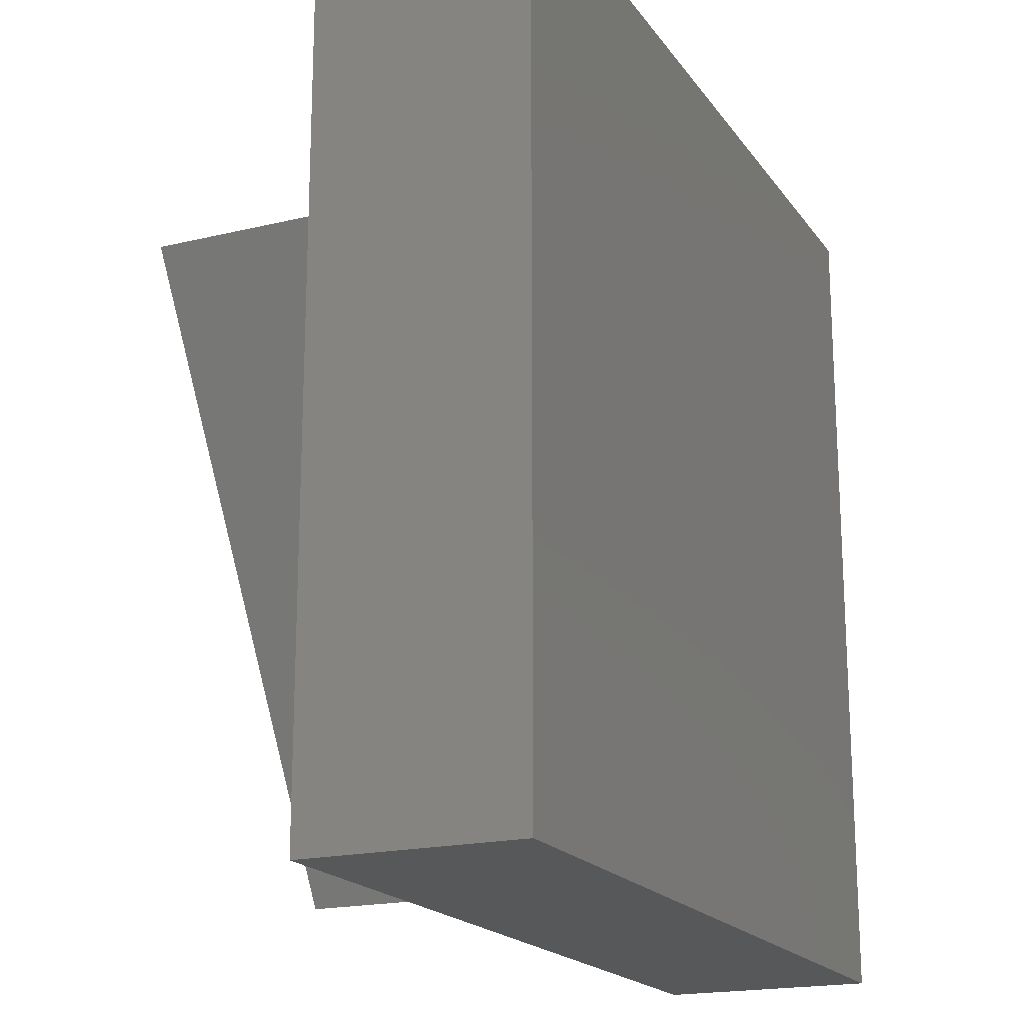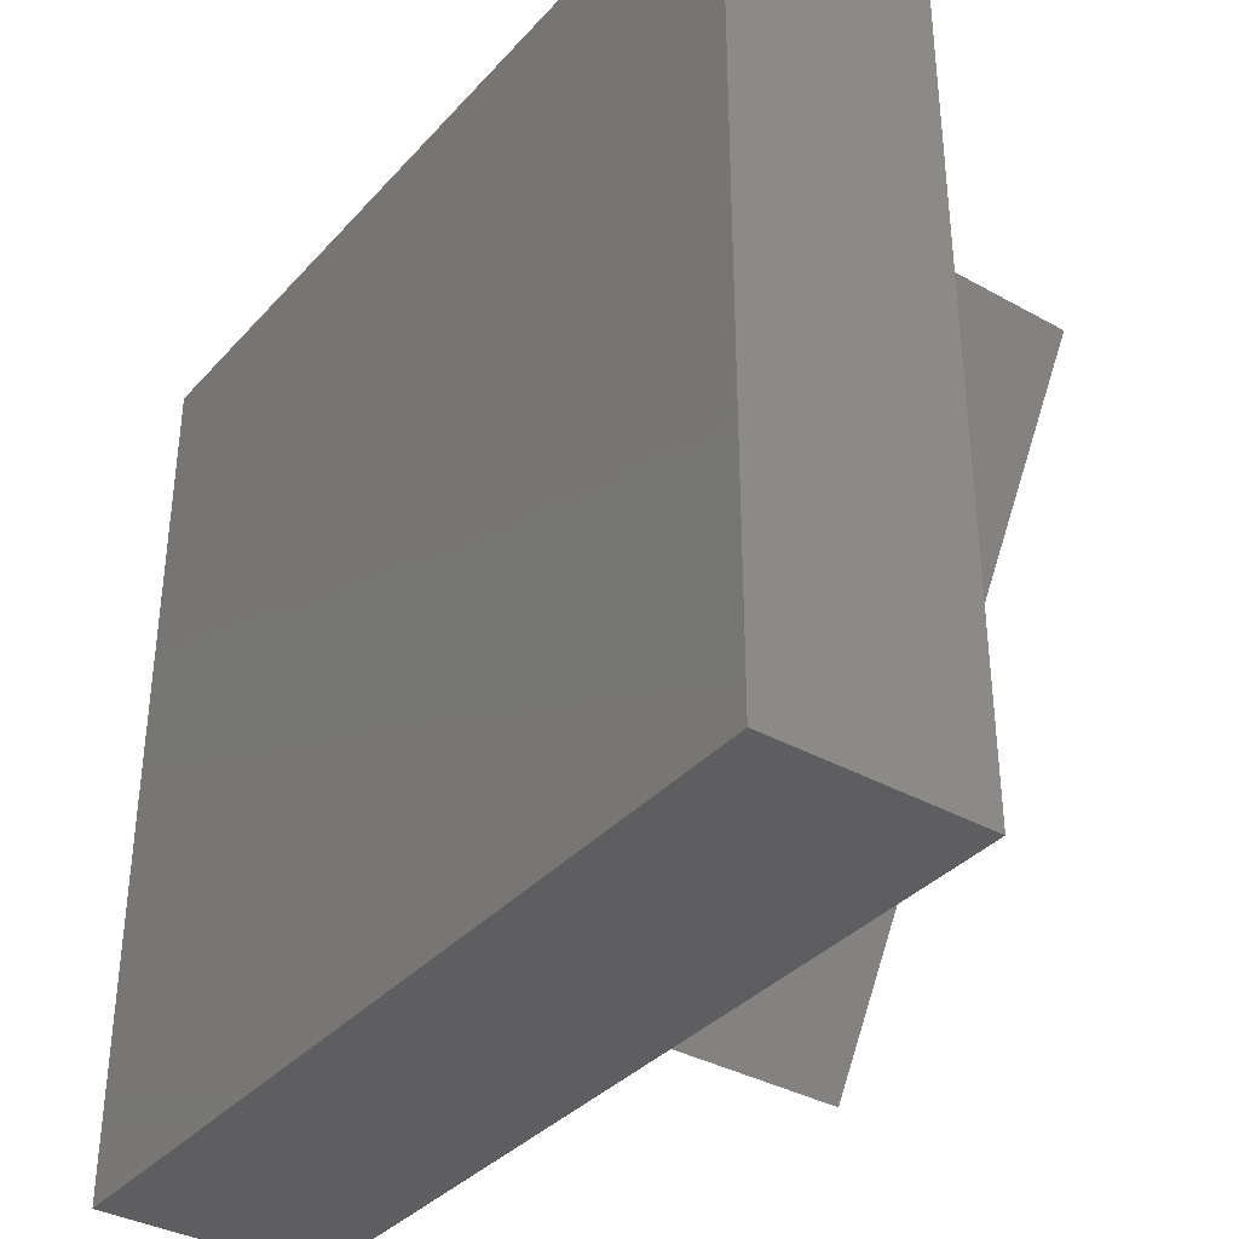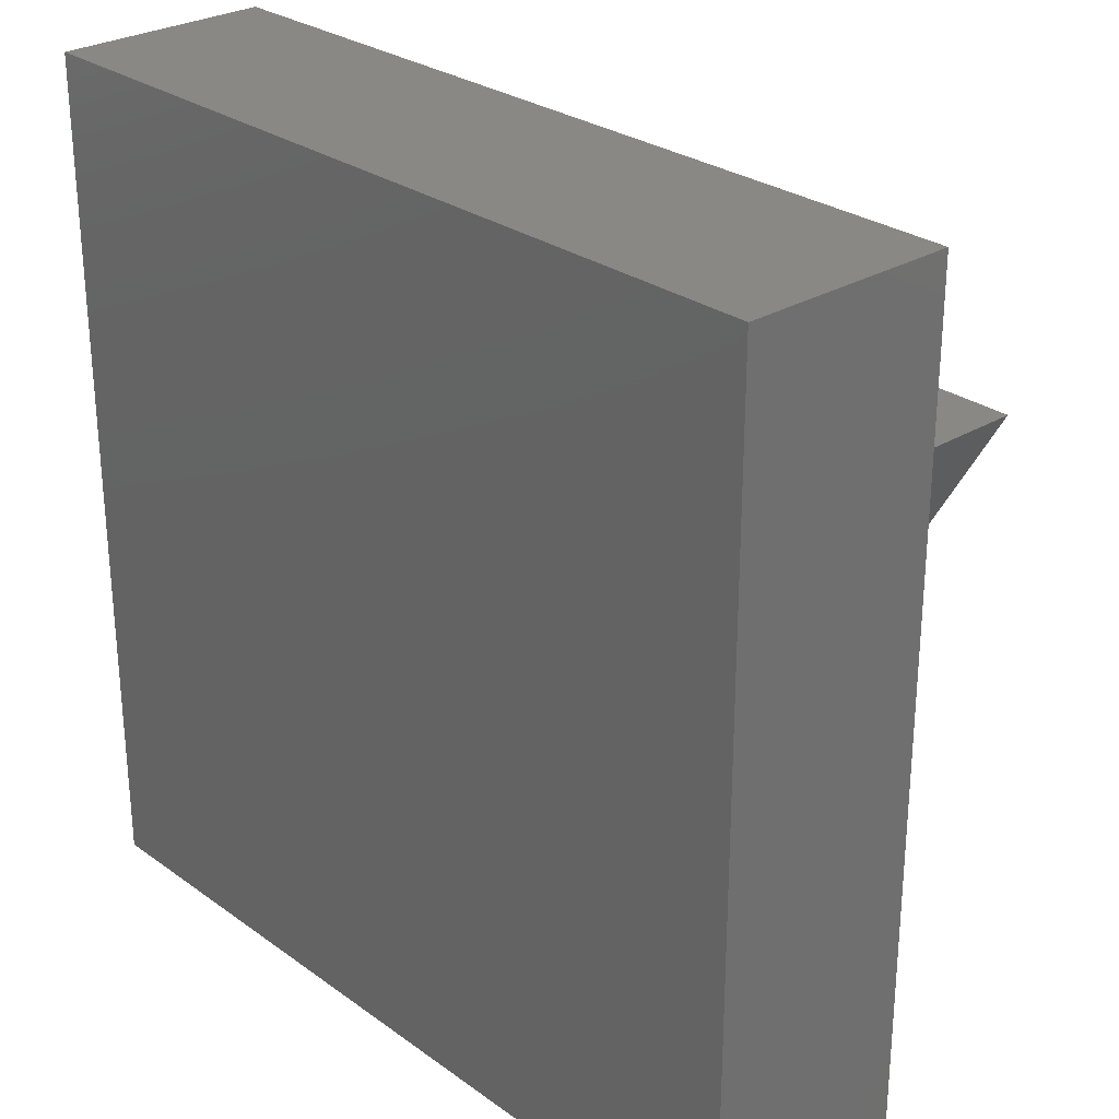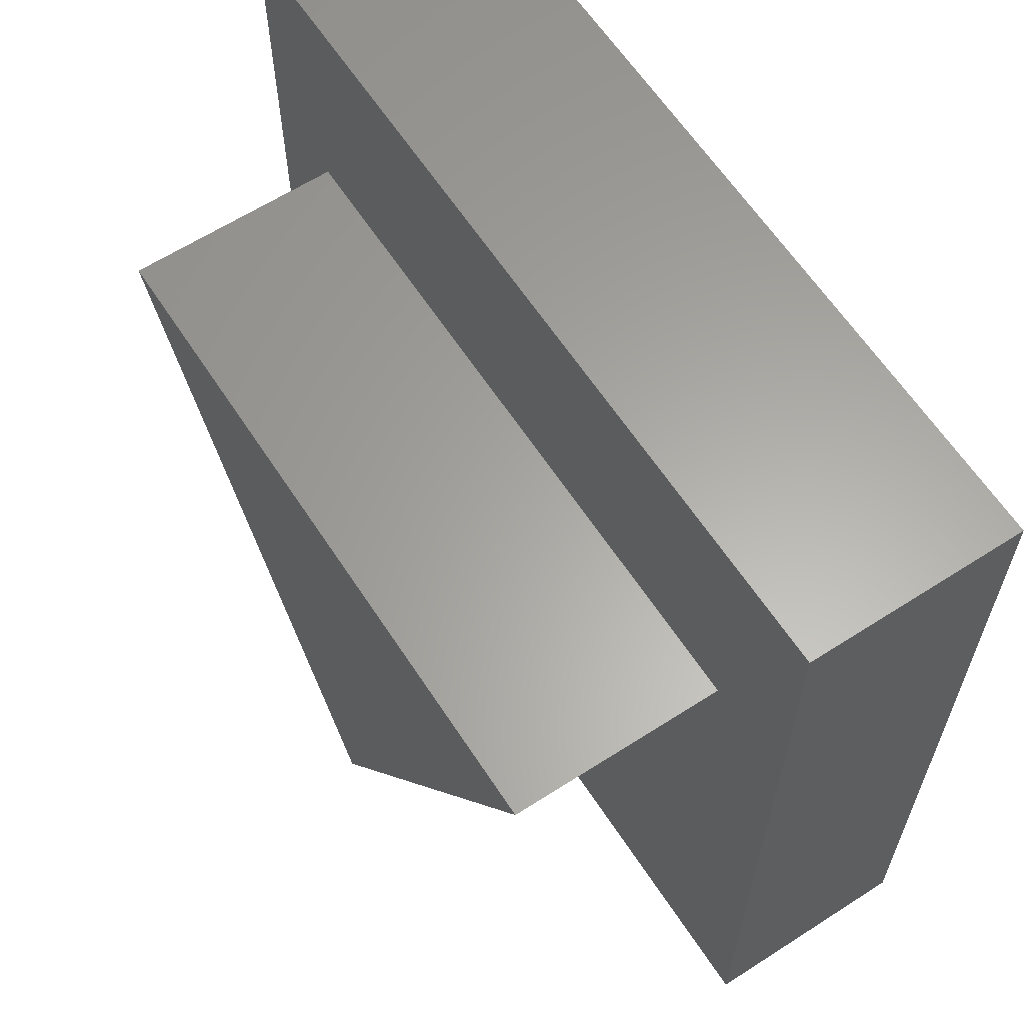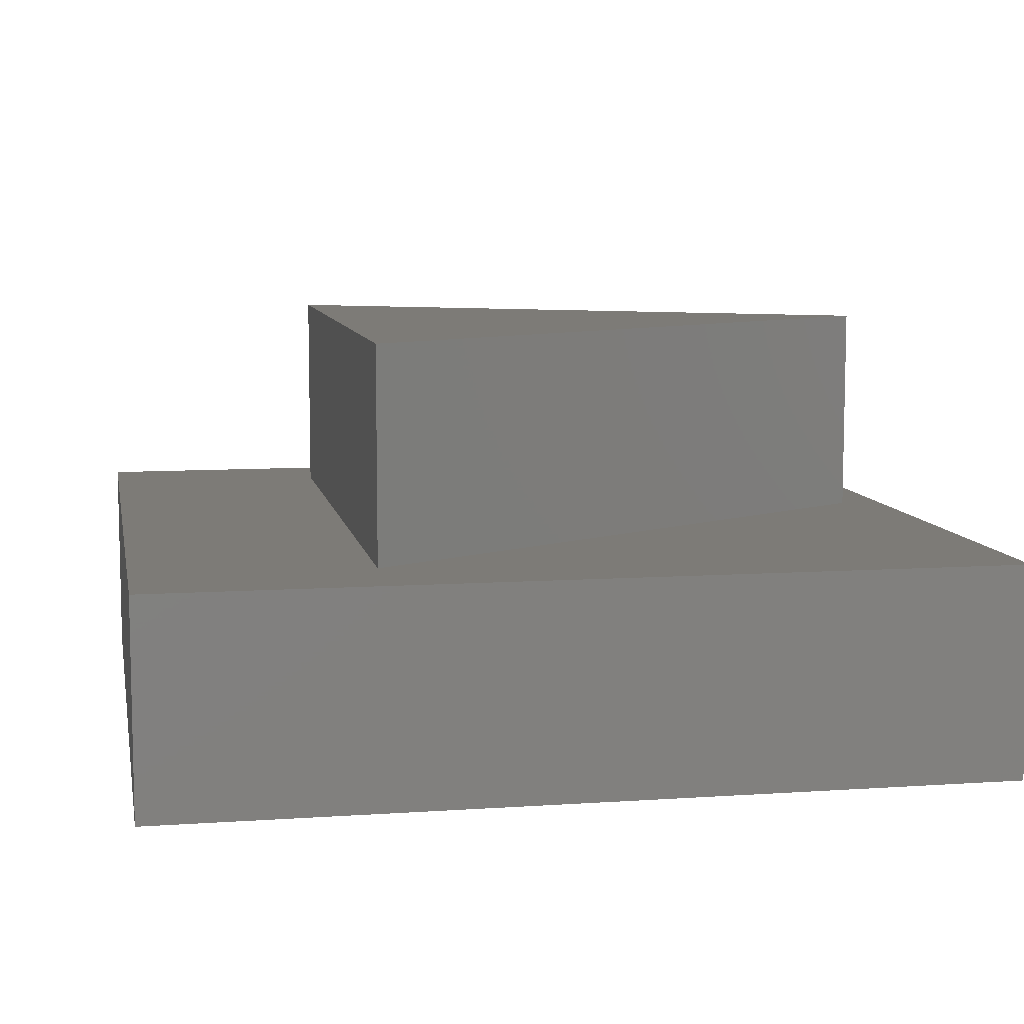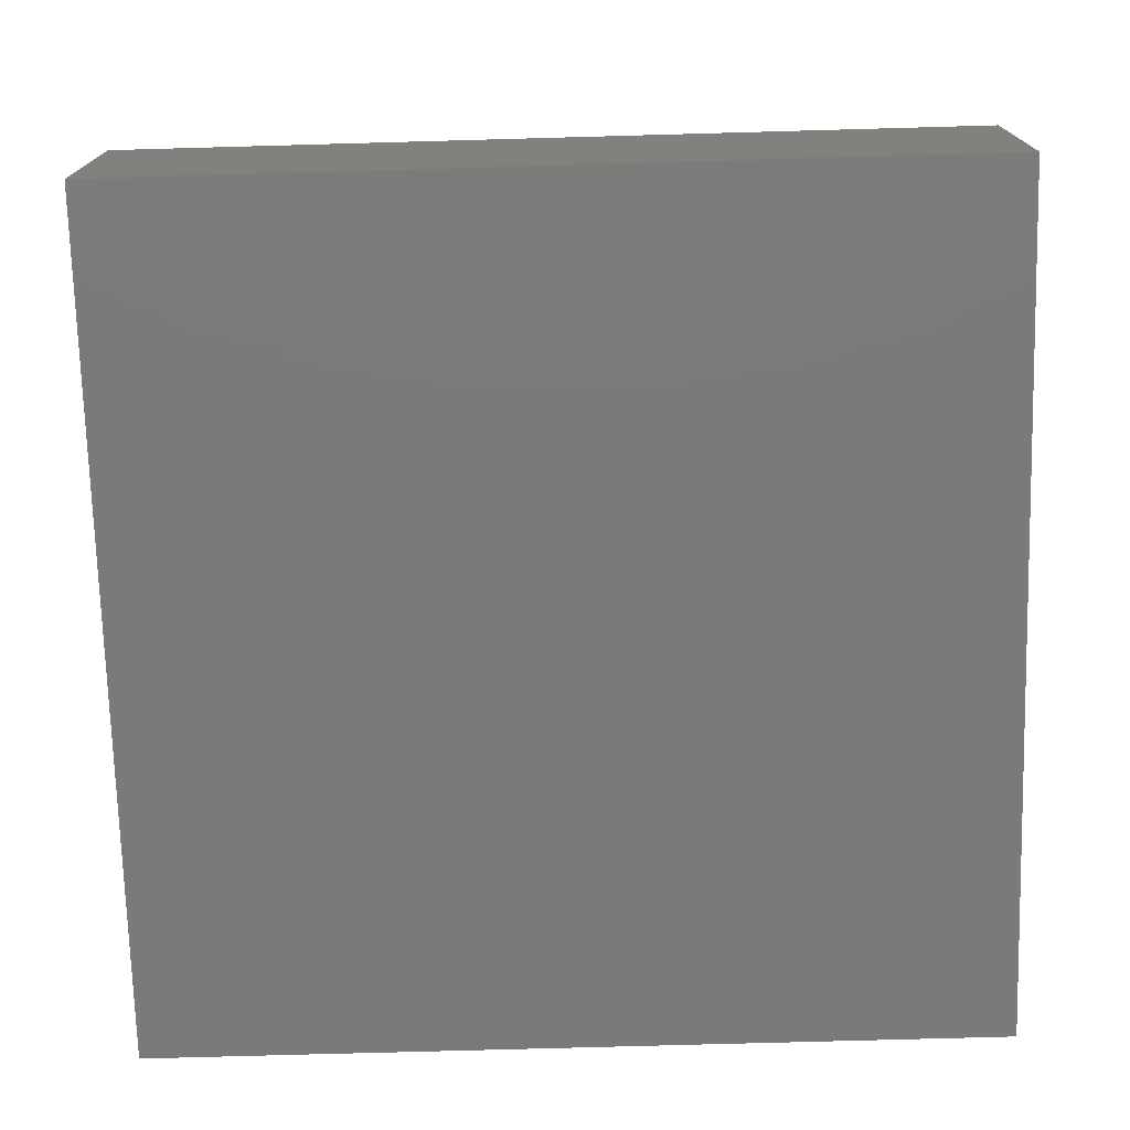
<metadata>
{"format":"stl","ext":"stl","renderer":"f3d","projection":"perspective","resolution":1024,"background":"white","views":[{"elev":-18.9,"azim":114.6,"up":"+Y"},{"elev":-36.2,"azim":-126.1,"up":"+Y"},{"elev":27.7,"azim":-132.5,"up":"+Y"},{"elev":62.3,"azim":56.9,"up":"+Y"},{"elev":8.5,"azim":-100.6,"up":"+Z"},{"elev":-73.7,"azim":-88.4,"up":"+Z"}]}
</metadata>
<code>
# stl→obj: 14 verts, 24 faces
v 40 0 10
v 40 40 0
v 40 40 10
v 40 0 0
v 35.59 29 10
v 4.412 29 10
v 0 40 10
v 20 2 10
v 0 0 10
v 0 0 0
v 0 40 0
v 4.412 29 20
v 35.59 29 20
v 20 2 20
f 1 2 3
f 2 1 4
f 3 5 1
f 3 6 5
f 6 3 7
f 8 1 5
f 8 9 1
f 6 9 8
f 9 6 7
f 10 7 11
f 7 10 9
f 2 7 3
f 7 2 11
f 10 1 9
f 1 10 4
f 5 12 13
f 12 5 6
f 13 12 14
f 8 12 6
f 12 8 14
f 14 5 13
f 5 14 8
f 10 2 4
f 2 10 11

</code>
